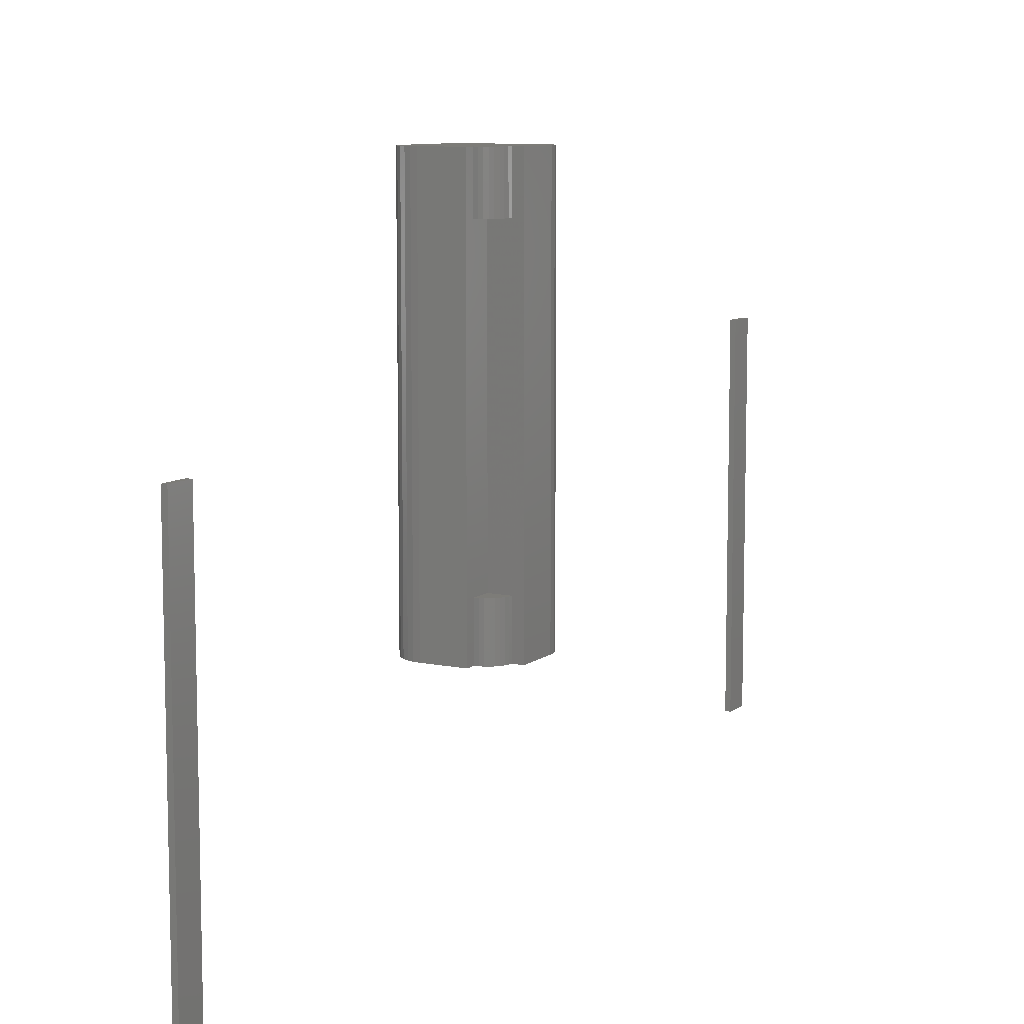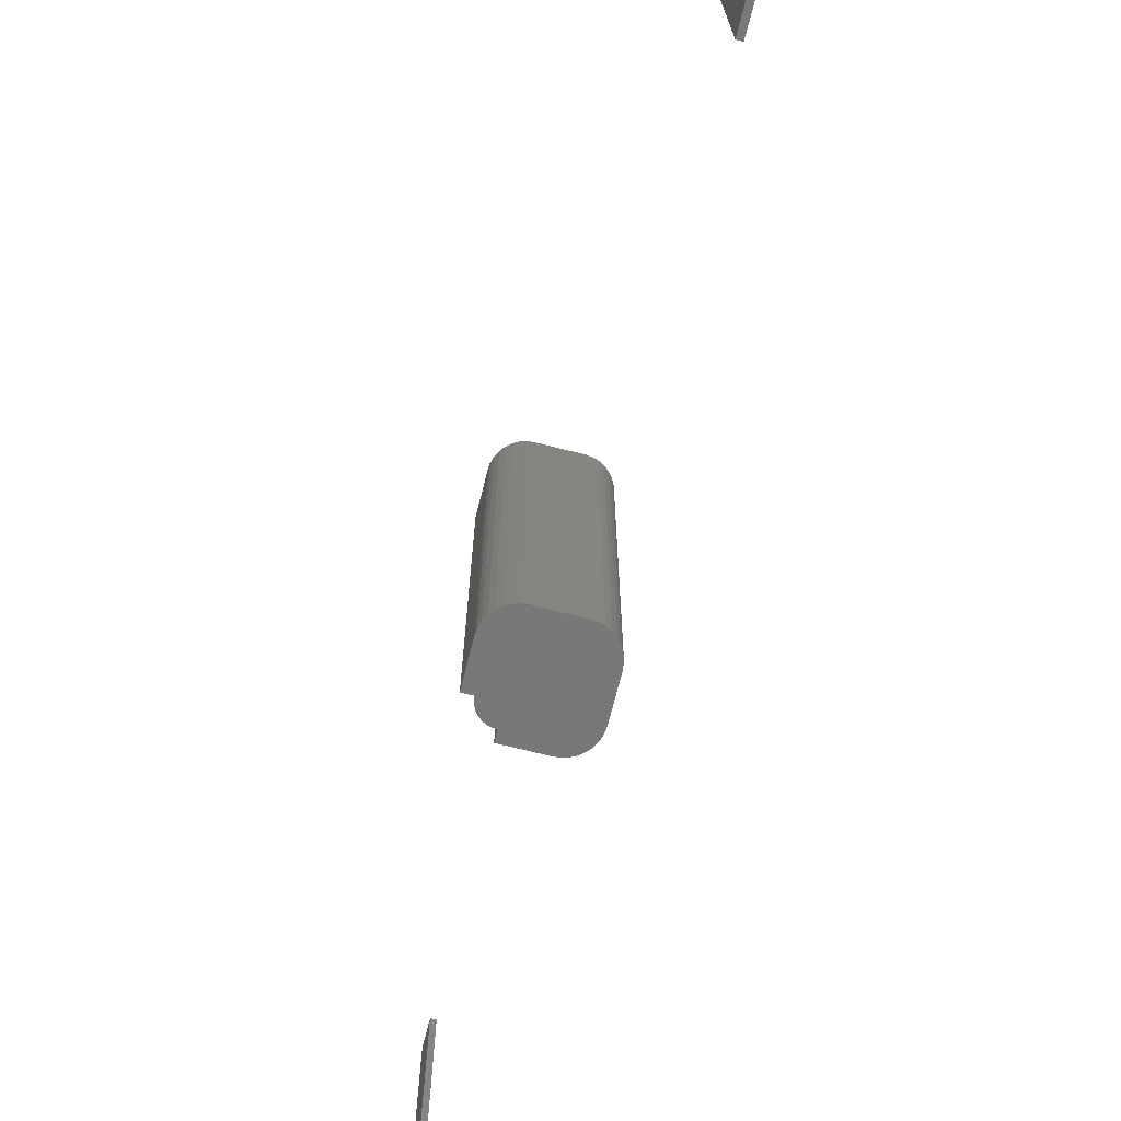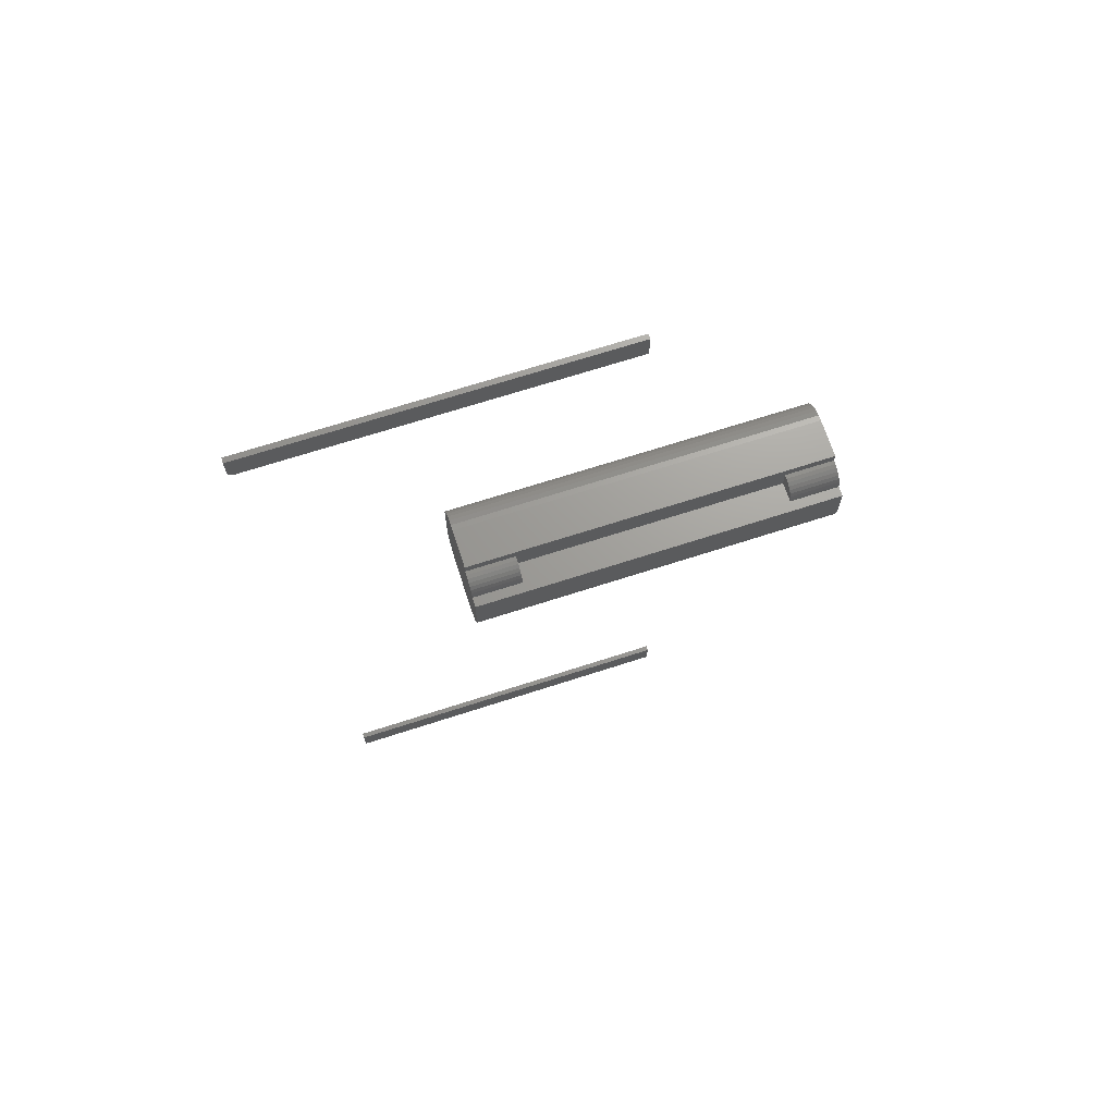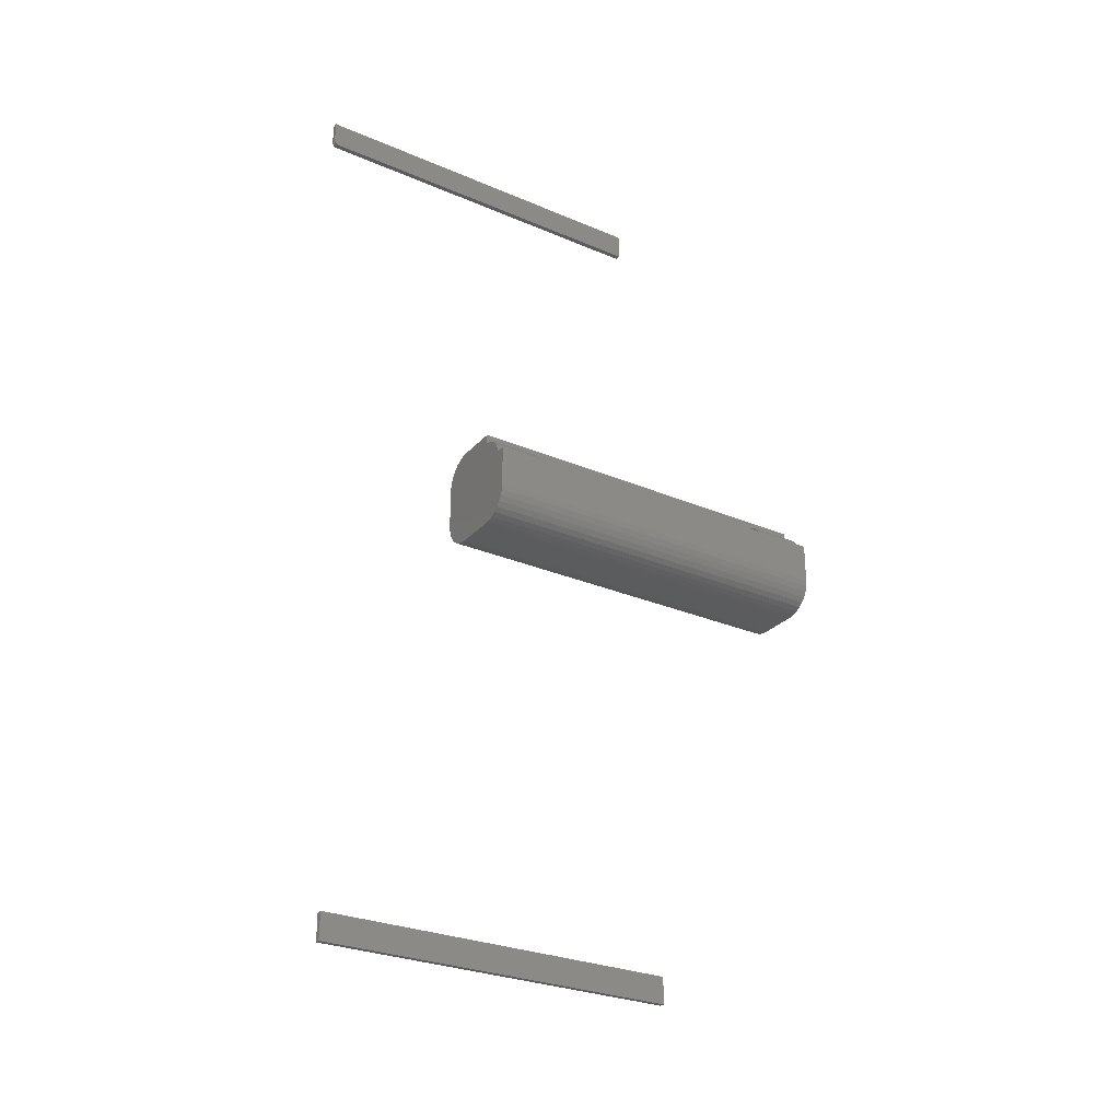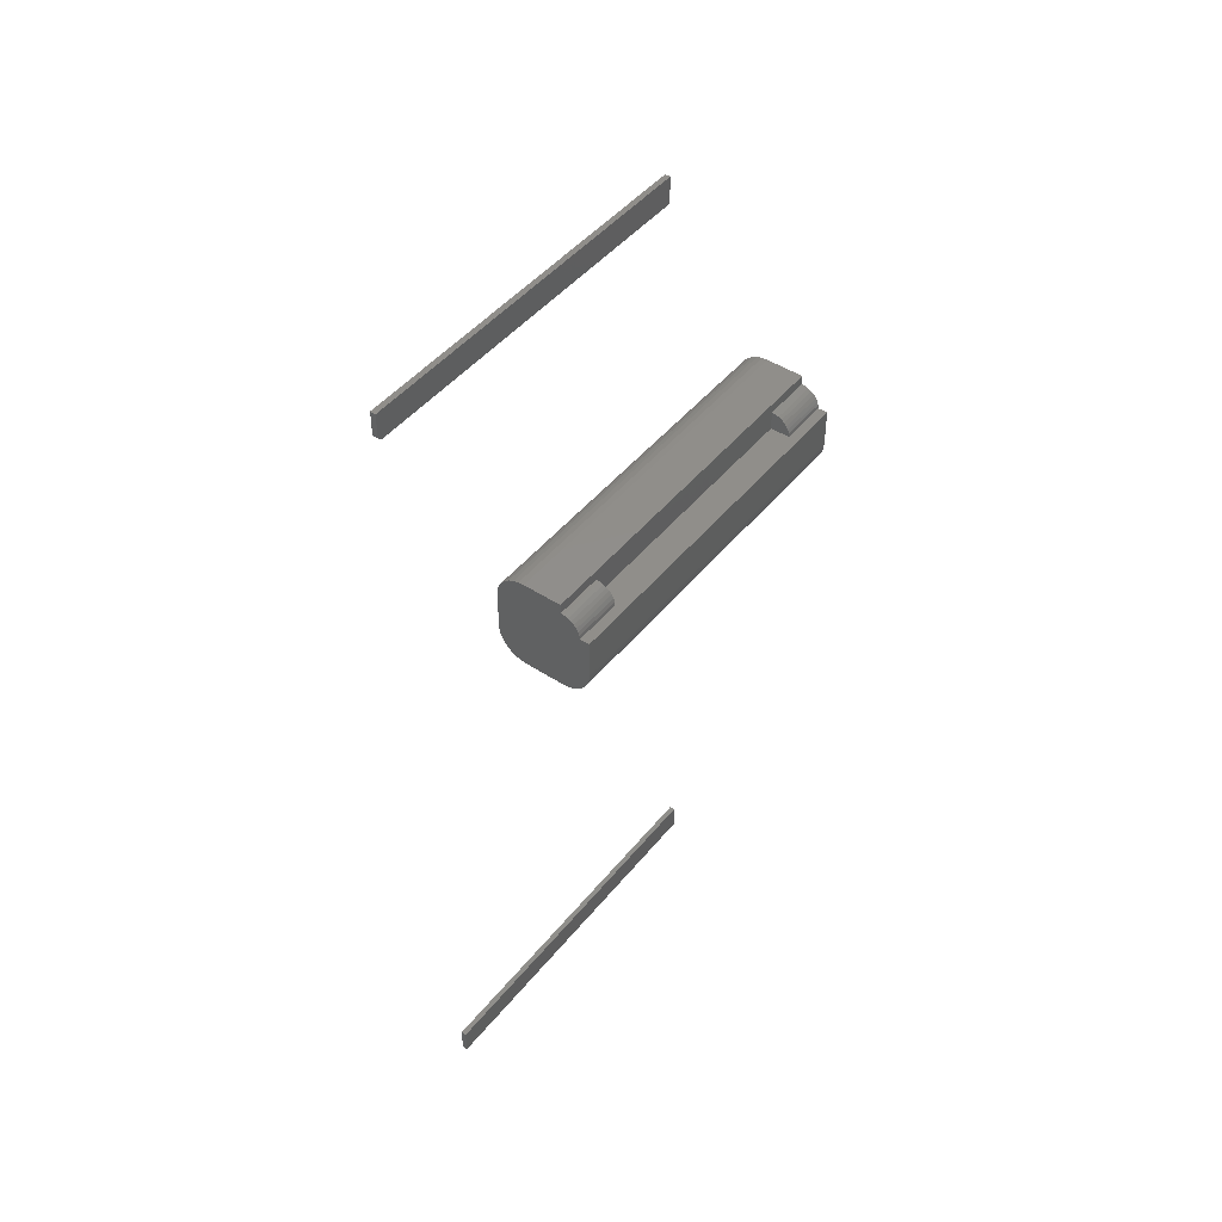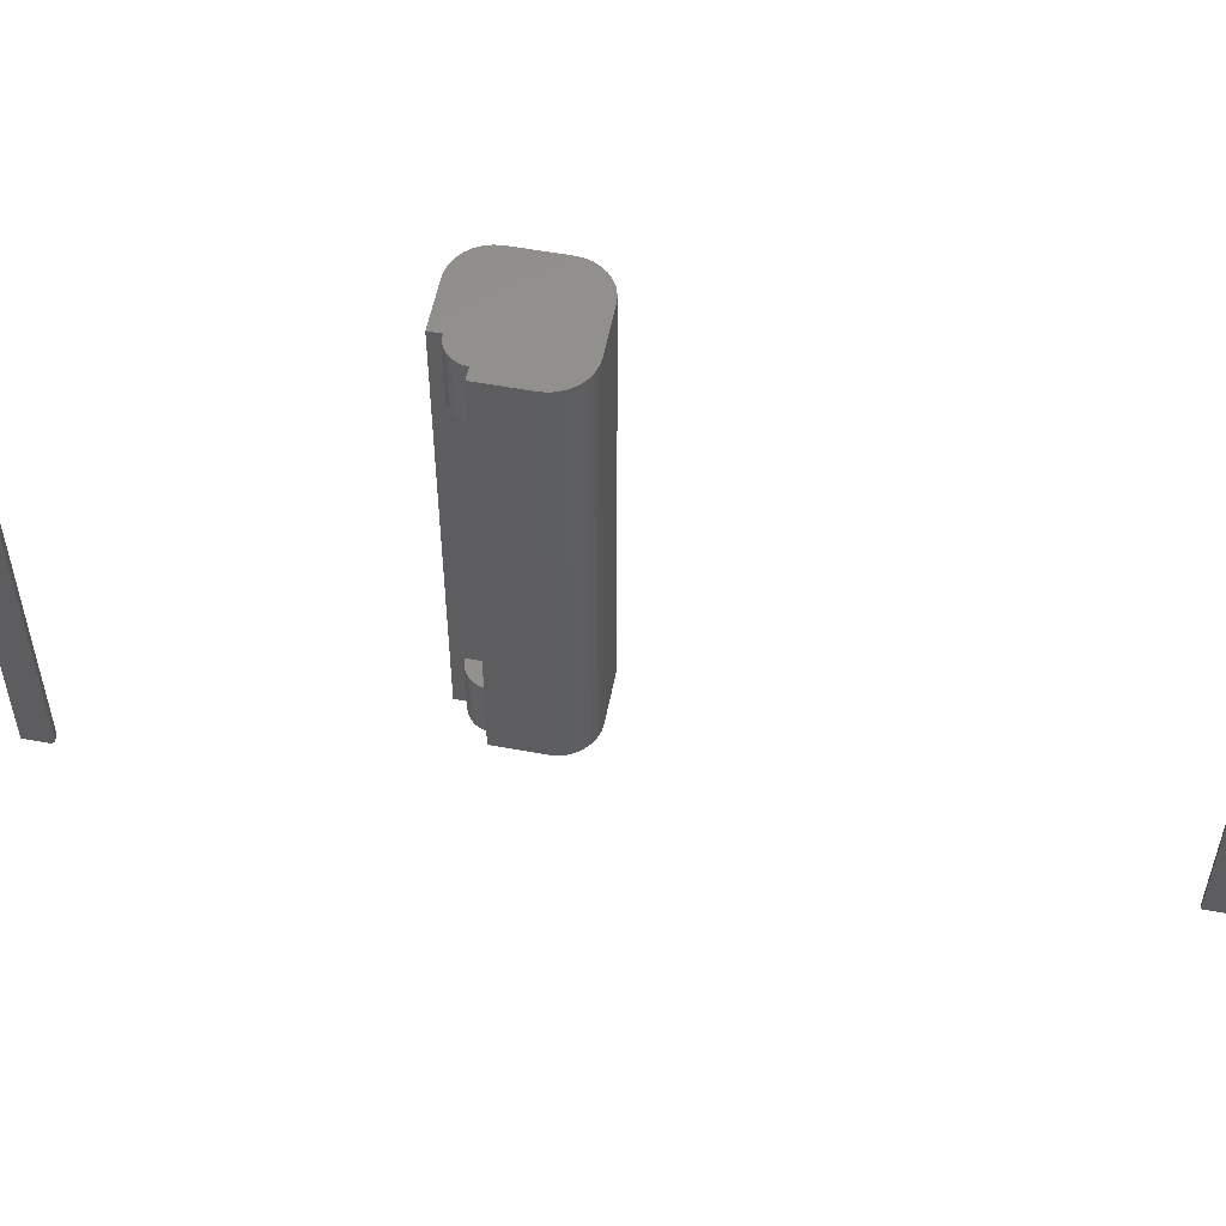
<metadata>
{"format":"stl","ext":"stl","renderer":"f3d","projection":"perspective","resolution":1024,"background":"white","views":[{"elev":9.2,"azim":-151.0,"up":"+Z"},{"elev":-71.1,"azim":-14.1,"up":"+Z"},{"elev":69.3,"azim":-107.9,"up":"+Y"},{"elev":-28.4,"azim":-122.7,"up":"+Y"},{"elev":46.5,"azim":-143.2,"up":"+Y"},{"elev":55.1,"azim":-79.0,"up":"+Z"}]}
</metadata>
<code>
# stl→obj: 128 verts, 244 faces
v 0.007812 0.5469 -0.2812
v 0.007812 0.547 -0.2828
v 0.007812 0.5482 -0.2856
v 0.007812 0.5475 -0.2842
v 0.007812 0.5872 0.2578
v 0.007812 0.5469 0.2578
v 0.007812 0.5492 -0.2868
v 0.007812 0.5503 -0.2877
v 0.007812 0.5517 -0.2885
v 0.007812 0.5532 -0.2889
v 0.007812 0.5547 -0.2891
v 0.007812 0.5872 -0.2891
v -1.927e-19 0.5482 -0.2856
v -3.491e-19 0.547 -0.2828
v -4.337e-19 0.5469 -0.2812
v -2.677e-19 0.5475 -0.2842
v -3.036e-17 0.5872 0.2578
v 1.37e-34 0.5872 -0.2891
v 2.656e-35 0.5547 -0.2891
v -8.333e-21 0.5532 -0.2889
v -3.301e-20 0.5517 -0.2885
v -7.309e-20 0.5503 -0.2877
v -1.27e-19 0.5492 -0.2868
v -3.036e-17 0.5469 0.2578
v 0.007812 -0.75 -0.2344
v 0.007812 -0.7097 -0.2344
v 0.007812 -0.75 0.3125
v 0.007812 -0.7097 0.3125
v 0 -0.75 -0.2344
v -3.036e-17 -0.75 0.3125
v 1.37e-34 -0.7097 -0.2344
v -3.036e-17 -0.7097 0.3125
v -0.03075 0.0778 0.5625
v -0.03075 0.0778 -0.01562
v -0.03092 0.06217 -0.01562
v -0.03092 0.06217 0.0625
v -0.03092 0.06217 0.4844
v -0.03092 0.06217 0.5625
v -0.03125 0.03158 0.0625
v -0.03125 0.03158 0.4844
v -0.07812 0.03207 0.5625
v -0.0625 0.03191 0.5625
v -0.0625 0.03191 0.4844
v -0.0625 0.03191 0.0625
v -0.0625 0.03191 -0.01562
v -0.07812 0.03207 -0.01562
v -0.06178 0.03793 -0.01562
v -0.06178 0.03793 0.0625
v -0.05989 0.04369 -0.01562
v -0.05989 0.04369 0.0625
v -0.05692 0.04898 -0.01562
v -0.05692 0.04898 0.0625
v -0.05298 0.05358 -0.01562
v -0.05298 0.05358 0.0625
v -0.04821 0.05733 -0.01562
v -0.04821 0.05733 0.0625
v -0.0428 0.06007 -0.01562
v -0.0428 0.06007 0.0625
v -0.03697 0.06171 -0.01562
v -0.03697 0.06171 0.0625
v -0.06178 0.03793 0.4844
v -0.06178 0.03793 0.5625
v -0.05989 0.04369 0.4844
v -0.05989 0.04369 0.5625
v -0.05692 0.04898 0.4844
v -0.05692 0.04898 0.5625
v -0.05298 0.05358 0.4844
v -0.05298 0.05358 0.5625
v -0.04821 0.05733 0.4844
v -0.04821 0.05733 0.5625
v -0.0428 0.06007 0.4844
v -0.0428 0.06007 0.5625
v -0.03697 0.06171 0.4844
v -0.03697 0.06171 0.5625
v 0.03077 0.0778 -0.01562
v 0.03077 0.0778 0.5625
v 0.03987 0.07706 -0.01562
v 0.03987 0.07706 0.5625
v 0.04865 0.07456 -0.01562
v 0.04865 0.07456 0.5625
v 0.05677 0.0704 -0.01562
v 0.05677 0.0704 0.5625
v 0.06392 0.06473 -0.01562
v 0.06392 0.06473 0.5625
v 0.06983 0.05778 -0.01562
v 0.06983 0.05778 0.5625
v 0.07427 0.04981 -0.01562
v 0.07427 0.04981 0.5625
v 0.07707 0.04112 -0.01562
v 0.07707 0.04112 0.5625
v 0.07812 0.03206 -0.01562
v 0.07812 0.03206 0.5625
v 0.07453 -0.04931 -0.01562
v -0.07453 -0.04931 -0.01562
v 0.07722 -0.04046 -0.01562
v -0.07017 -0.05748 -0.01562
v 0.07017 -0.05748 -0.01562
v -0.0643 -0.06463 -0.01562
v 0.0643 -0.06463 -0.01562
v -0.05715 -0.0705 -0.01562
v 0.05715 -0.0705 -0.01562
v -0.04899 -0.07486 -0.01562
v -0.07812 -0.03125 -0.01562
v 0.07812 -0.03125 -0.01562
v 0.04899 -0.07486 -0.01562
v 0.04013 -0.07755 -0.01562
v 0.03092 -0.07845 -0.01562
v -0.03092 -0.07845 -0.01562
v -0.04013 -0.07755 -0.01562
v -0.07722 -0.04046 -0.01562
v -0.03092 -0.07845 0.5625
v -0.04013 -0.07755 0.5625
v -0.04899 -0.07486 0.5625
v -0.05715 -0.0705 0.5625
v -0.0643 -0.06463 0.5625
v -0.07017 -0.05748 0.5625
v -0.07453 -0.04931 0.5625
v -0.07722 -0.04046 0.5625
v -0.07812 -0.03125 0.5625
v 0.03092 -0.07845 0.5625
v 0.07812 -0.03125 0.5625
v 0.07722 -0.04046 0.5625
v 0.07453 -0.04931 0.5625
v 0.07017 -0.05748 0.5625
v 0.0643 -0.06463 0.5625
v 0.05715 -0.0705 0.5625
v 0.04899 -0.07486 0.5625
v 0.04013 -0.07755 0.5625
f 1 2 3
f 3 2 4
f 5 6 1
f 5 1 3
f 5 3 7
f 5 7 8
f 5 8 9
f 5 9 10
f 5 10 11
f 5 11 12
f 13 14 15
f 16 14 13
f 17 18 19
f 17 19 20
f 17 20 21
f 17 21 22
f 17 22 23
f 17 23 13
f 17 13 15
f 17 15 24
f 6 24 1
f 1 24 15
f 11 19 12
f 12 19 18
f 19 11 20
f 20 11 10
f 20 10 21
f 21 10 9
f 21 9 22
f 22 9 8
f 22 8 23
f 23 8 7
f 23 7 13
f 13 7 3
f 13 3 16
f 16 3 4
f 16 4 14
f 14 4 2
f 14 2 15
f 15 2 1
f 5 17 6
f 6 17 24
f 12 18 5
f 5 18 17
f 25 26 27
f 27 26 28
f 29 30 31
f 31 30 32
f 27 30 25
f 25 30 29
f 28 32 27
f 27 32 30
f 26 31 28
f 28 31 32
f 25 29 26
f 26 29 31
f 33 34 35
f 33 35 36
f 33 36 37
f 33 37 38
f 39 40 36
f 36 40 37
f 41 42 43
f 41 43 44
f 41 44 45
f 41 45 46
f 39 44 40
f 40 44 43
f 45 44 47
f 47 44 48
f 47 48 49
f 49 48 50
f 49 50 51
f 51 50 52
f 51 52 53
f 53 52 54
f 53 54 55
f 55 54 56
f 55 56 57
f 57 56 58
f 57 58 59
f 59 58 60
f 59 60 35
f 35 60 36
f 43 42 61
f 61 42 62
f 61 62 63
f 63 62 64
f 63 64 65
f 65 64 66
f 65 66 67
f 67 66 68
f 67 68 69
f 69 68 70
f 69 70 71
f 71 70 72
f 71 72 73
f 73 72 74
f 73 74 37
f 37 74 38
f 40 43 61
f 40 61 63
f 40 63 65
f 40 65 67
f 40 67 69
f 40 69 71
f 40 71 73
f 40 73 37
f 39 36 60
f 39 60 58
f 39 58 56
f 39 56 54
f 39 54 52
f 39 52 50
f 39 50 48
f 39 48 44
f 75 76 77
f 77 76 78
f 77 78 79
f 79 78 80
f 79 80 81
f 81 80 82
f 81 82 83
f 83 82 84
f 83 84 85
f 85 84 86
f 85 86 87
f 87 86 88
f 87 88 89
f 89 88 90
f 89 90 91
f 91 90 92
f 75 34 76
f 76 34 33
f 51 53 87
f 49 51 87
f 89 49 87
f 47 49 89
f 93 94 95
f 96 94 93
f 97 96 93
f 98 96 97
f 99 98 97
f 100 98 99
f 101 100 99
f 102 100 101
f 46 45 103
f 91 104 103
f 91 103 45
f 91 45 47
f 91 47 89
f 35 34 75
f 35 75 77
f 35 77 79
f 35 79 81
f 35 81 83
f 35 83 85
f 85 87 53
f 85 53 55
f 85 55 57
f 85 57 59
f 85 59 35
f 105 106 107
f 105 107 108
f 105 108 109
f 105 109 102
f 105 102 101
f 94 110 95
f 95 110 103
f 95 103 104
f 108 111 109
f 109 111 112
f 109 112 102
f 102 112 113
f 102 113 100
f 100 113 114
f 100 114 98
f 98 114 115
f 98 115 96
f 96 115 116
f 96 116 94
f 94 116 117
f 94 117 110
f 110 117 118
f 110 118 103
f 103 118 119
f 108 107 111
f 111 107 120
f 104 121 95
f 95 121 122
f 95 122 93
f 93 122 123
f 93 123 97
f 97 123 124
f 97 124 99
f 99 124 125
f 99 125 101
f 101 125 126
f 101 126 105
f 105 126 127
f 105 127 106
f 106 127 128
f 106 128 107
f 107 128 120
f 104 91 121
f 121 91 92
f 88 68 66
f 88 66 64
f 88 64 90
f 90 64 62
f 122 117 123
f 123 117 116
f 123 116 124
f 124 116 115
f 124 115 125
f 125 115 114
f 125 114 126
f 126 114 113
f 119 42 41
f 92 90 62
f 92 62 42
f 92 42 119
f 92 119 121
f 38 86 84
f 38 84 82
f 38 82 80
f 38 80 78
f 38 78 76
f 38 76 33
f 86 38 74
f 86 74 72
f 86 72 70
f 86 70 68
f 86 68 88
f 127 126 113
f 127 113 112
f 127 112 111
f 127 111 120
f 127 120 128
f 121 119 122
f 122 119 118
f 122 118 117
f 46 103 41
f 41 103 119

</code>
